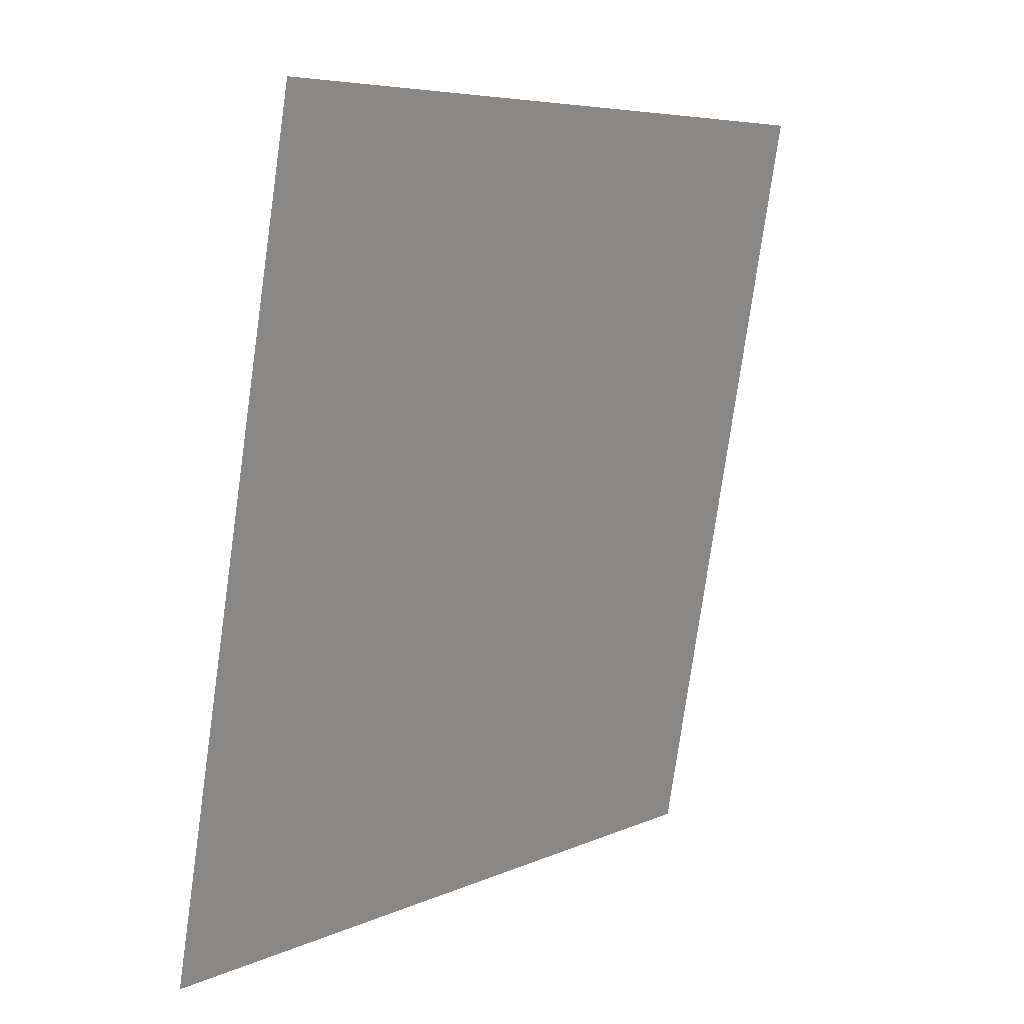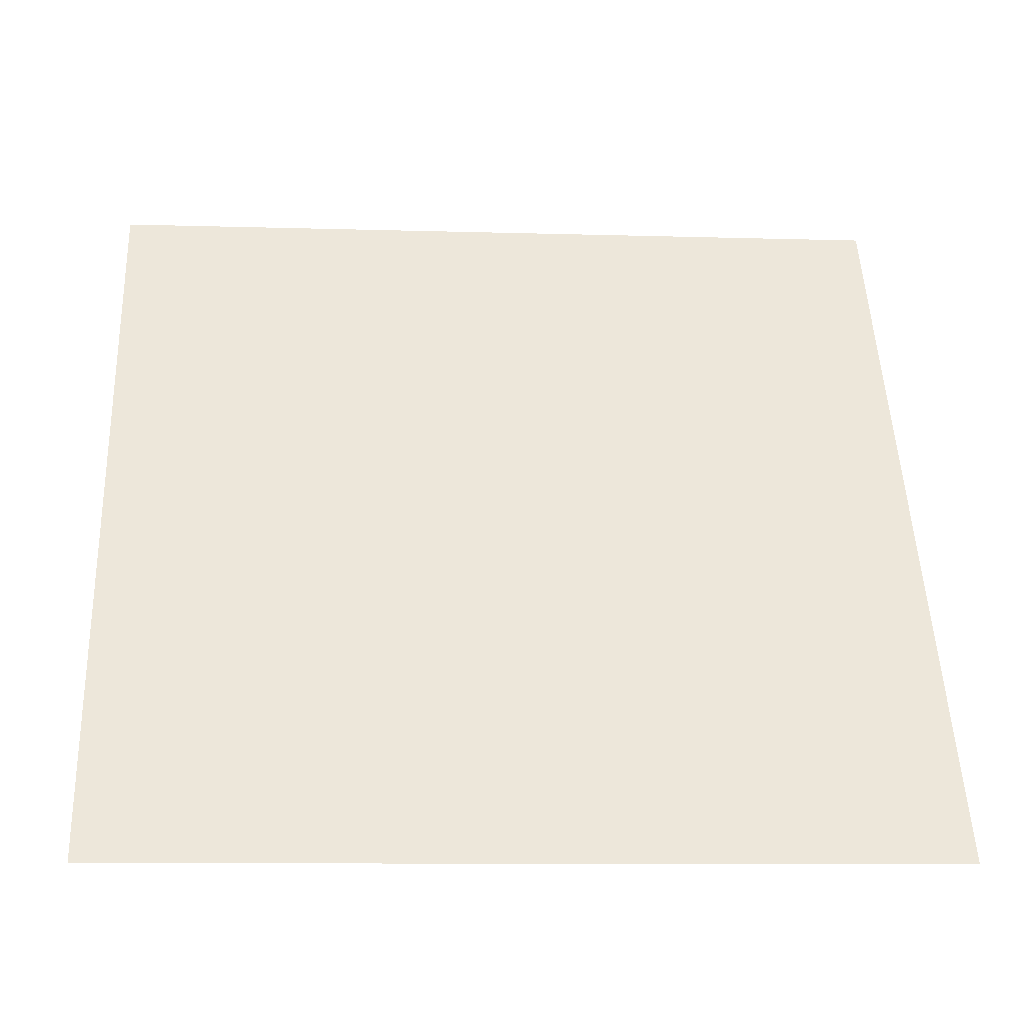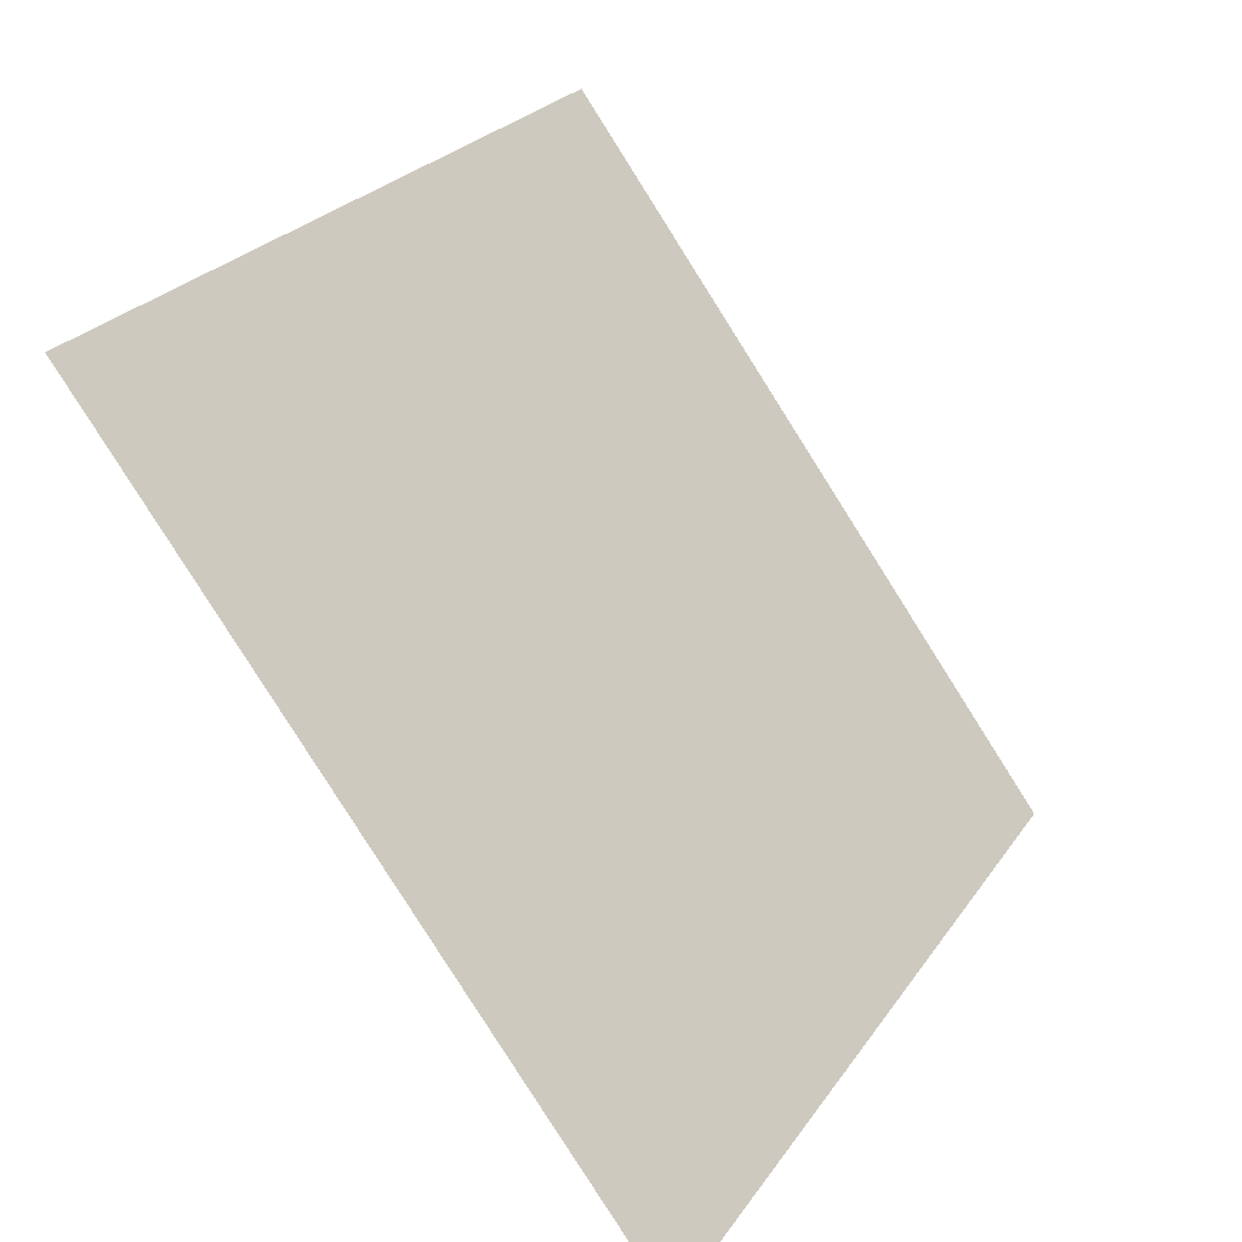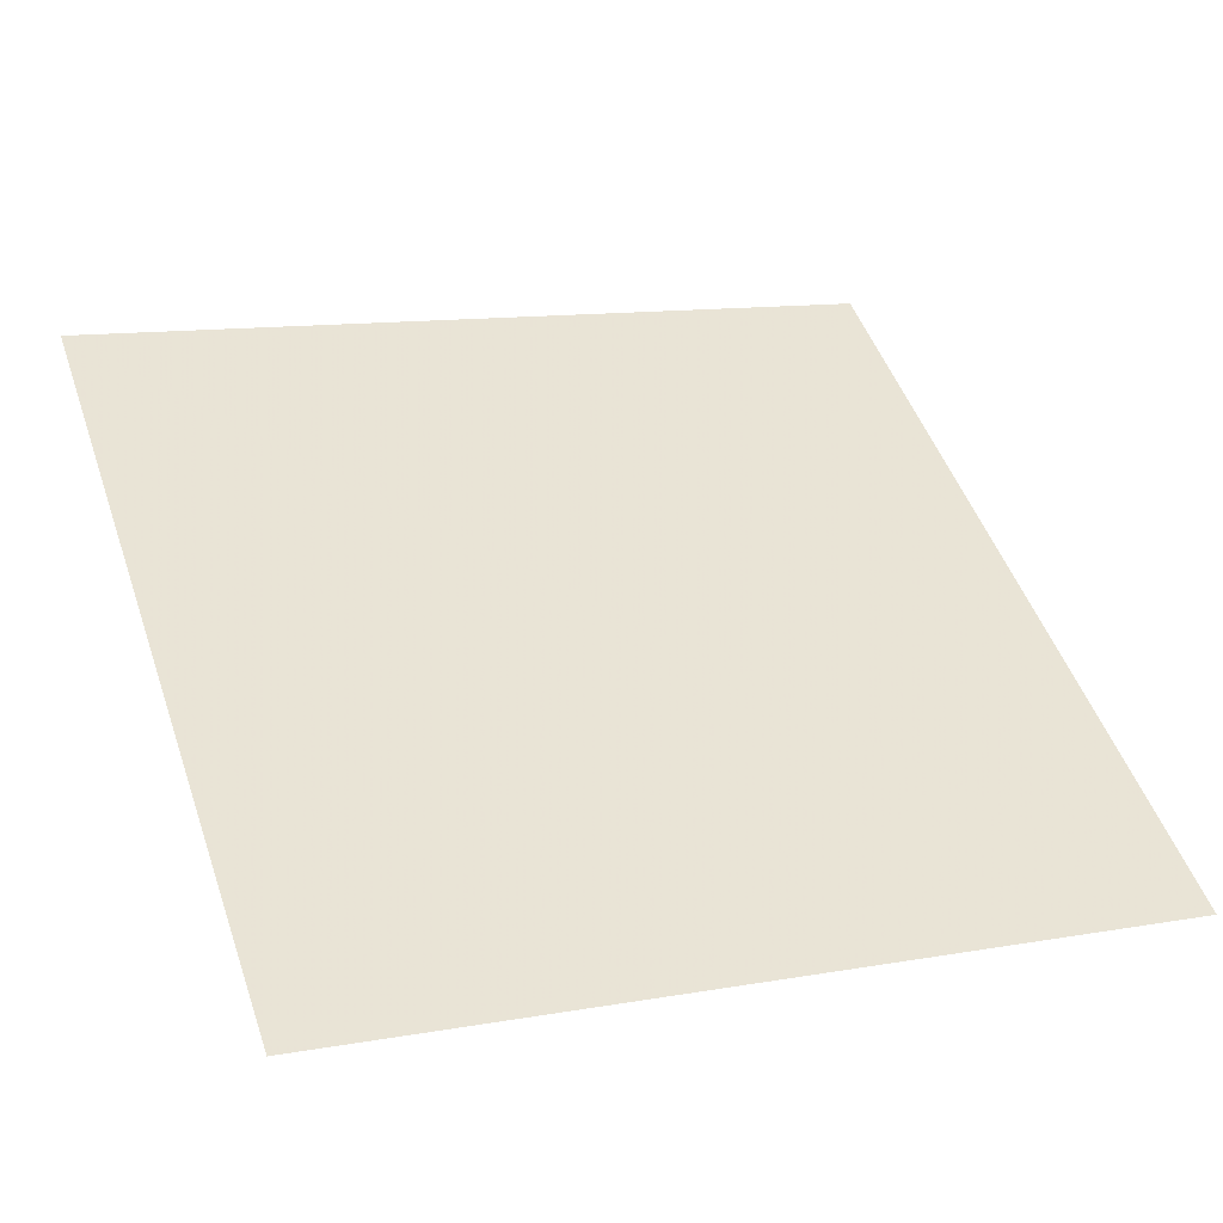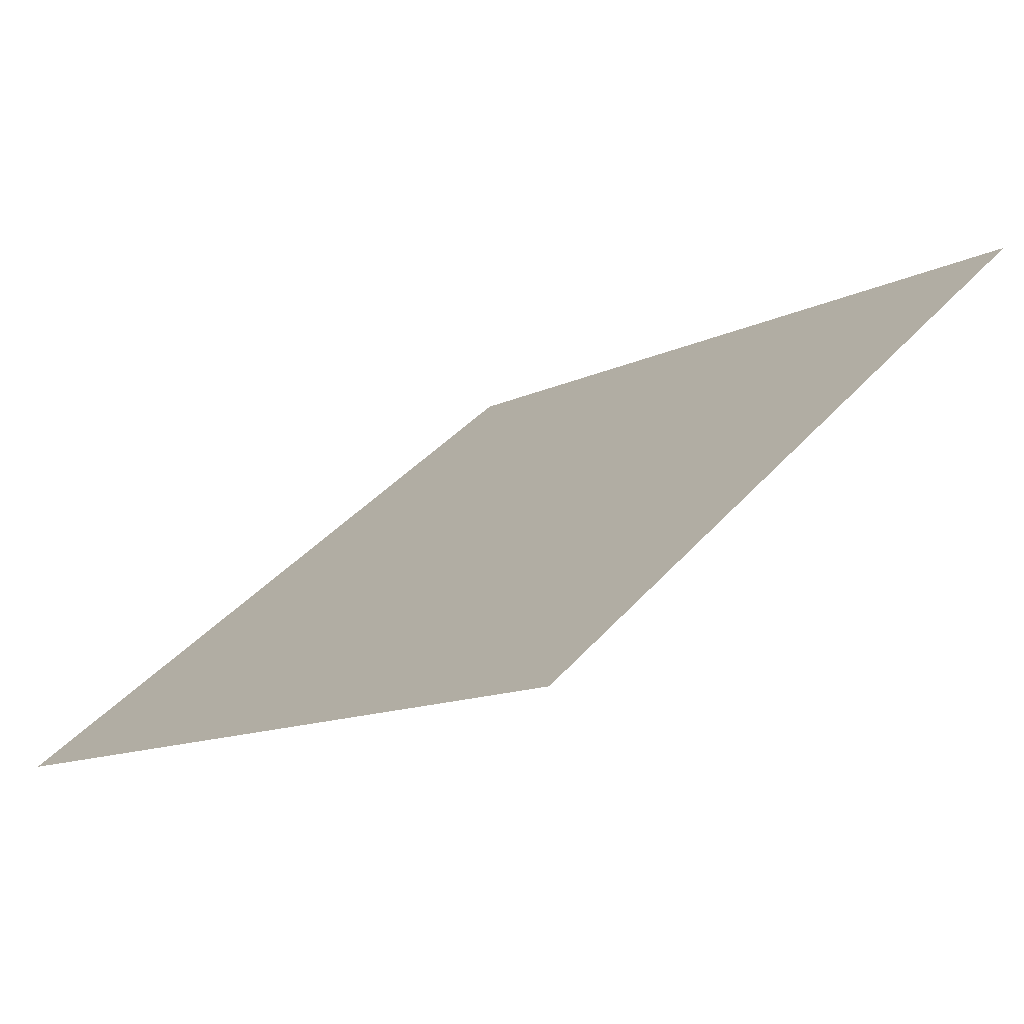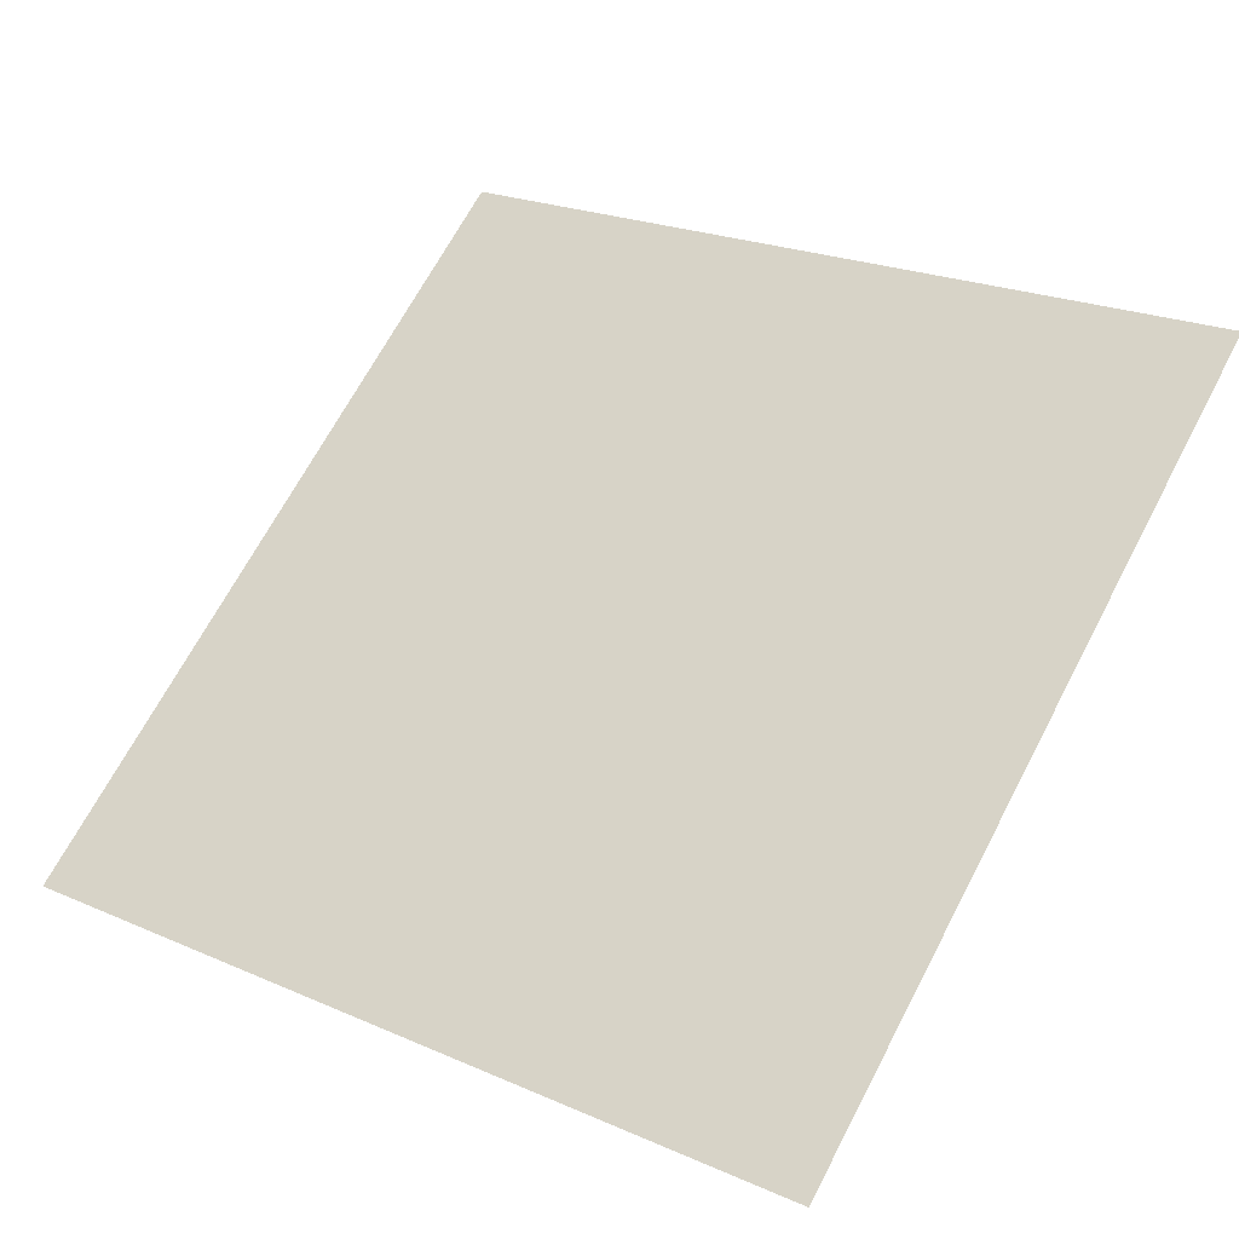
<metadata>
{"format":"obj","ext":"obj","renderer":"f3d","projection":"perspective","resolution":1024,"background":"white","views":[{"elev":-78.1,"azim":80.6,"up":"+Z"},{"elev":-3.0,"azim":-5.6,"up":"+Z"},{"elev":25.8,"azim":-65.0,"up":"+Z"},{"elev":8.6,"azim":158.0,"up":"+Y"},{"elev":39.9,"azim":-53.7,"up":"+Y"},{"elev":25.3,"azim":-143.1,"up":"+Y"}]}
</metadata>
<code>
v 0.006459 0.9942 0.7857
v -0.0001011 0.9943 0.7857
v 1.802e-05 0.9983 0.791
v 0.006578 0.9981 0.7909
f 4 3 2 1

</code>
